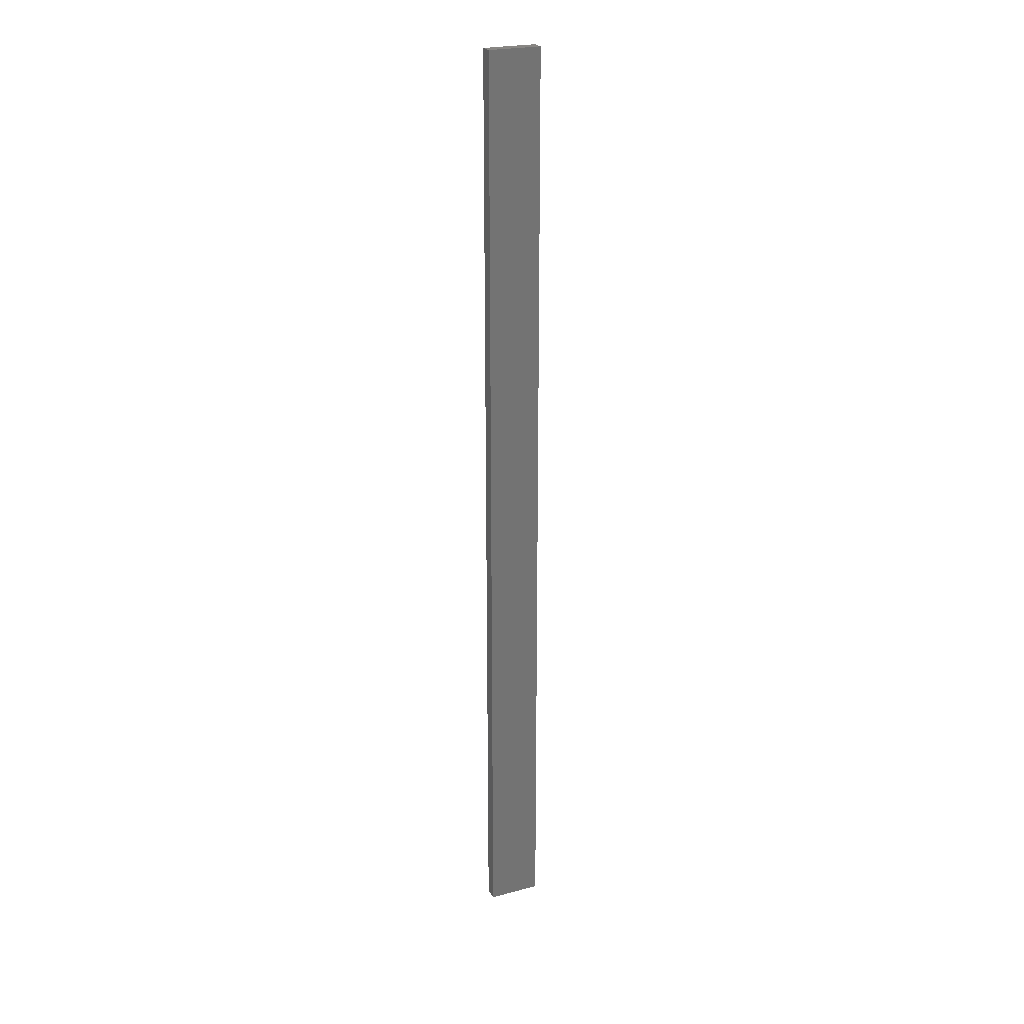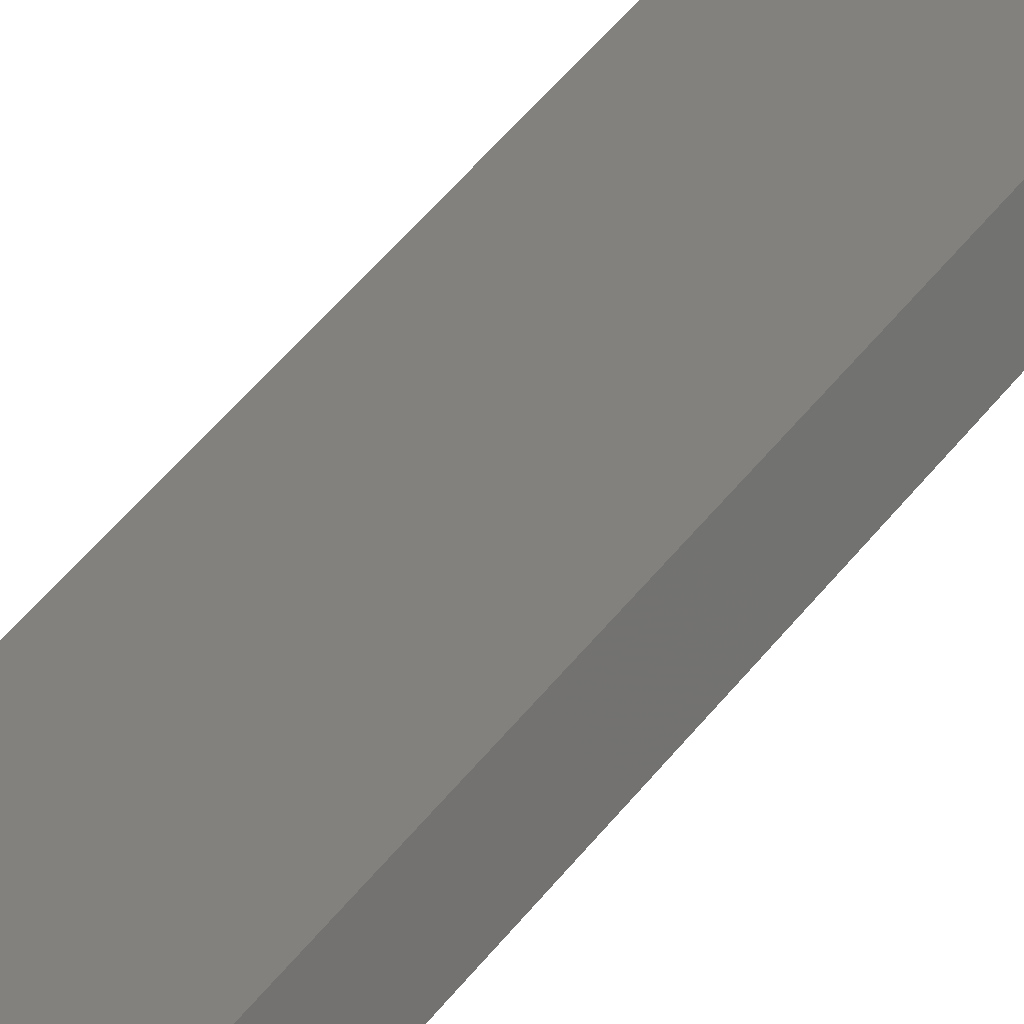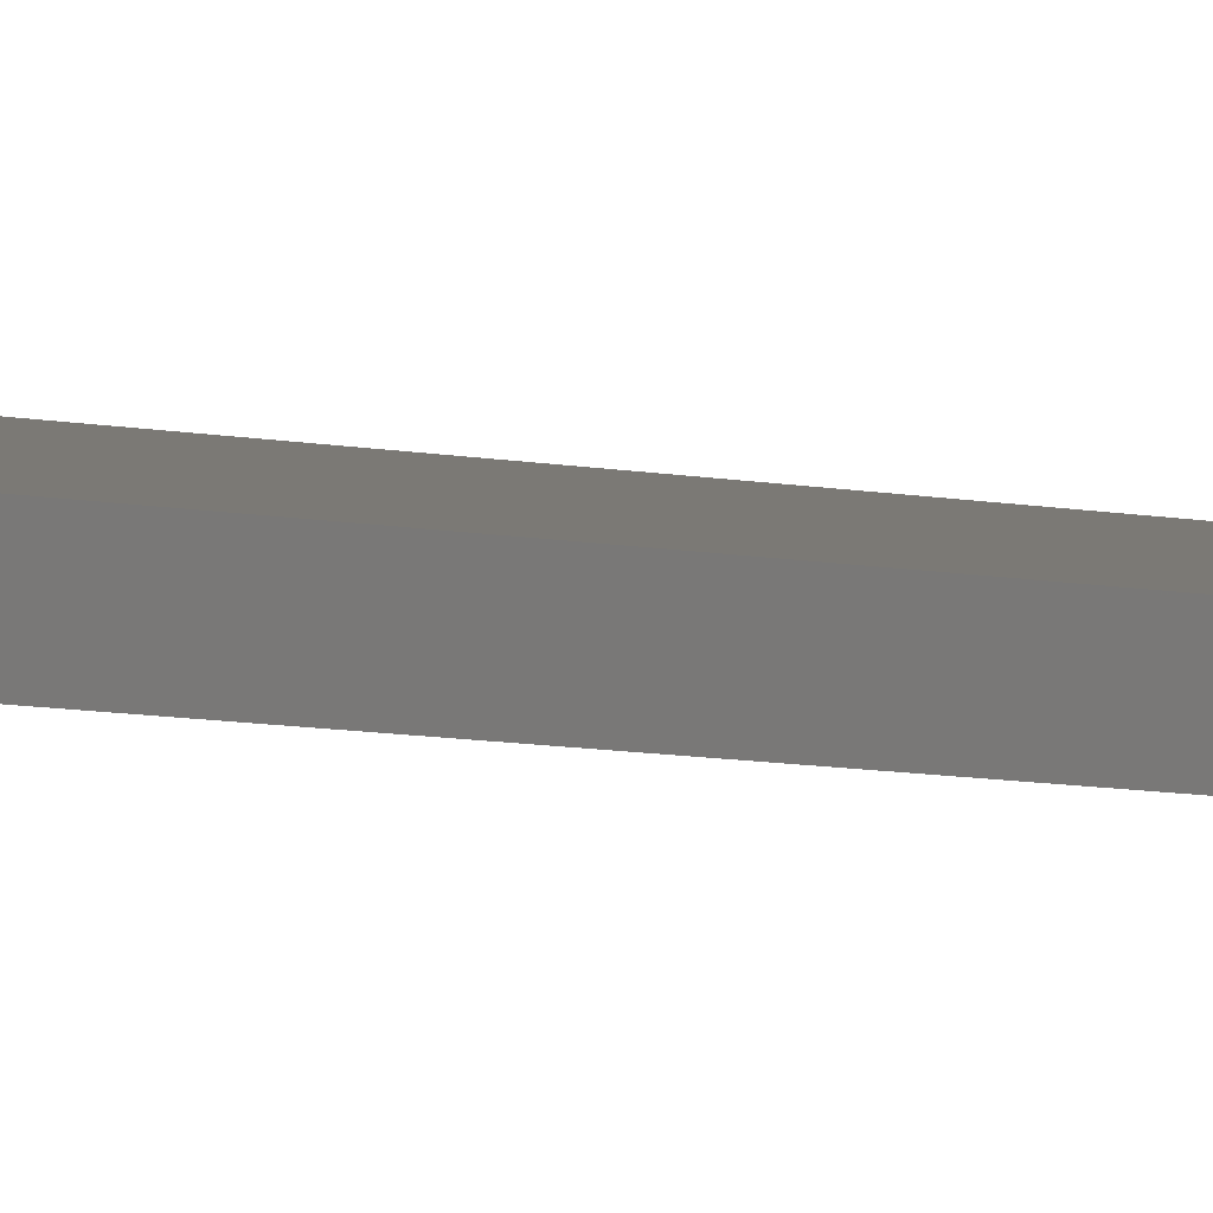
<metadata>
{"format":"stl","ext":"stl","renderer":"f3d","projection":"perspective","resolution":1024,"background":"white","views":[{"elev":24.0,"azim":144.2,"up":"+Z"},{"elev":21.2,"azim":-160.9,"up":"+Y"},{"elev":-4.3,"azim":42.7,"up":"+Y"}]}
</metadata>
<code>
# stl→obj: 16 verts, 28 faces
v 19.02 2.405 -148.8
v 18.96 2.419 -148.8
v 18.96 2.419 -145.2
v 19.02 2.405 -145.2
v 19.09 2.391 -148.8
v 19.09 2.391 -145.2
v 19.15 2.377 -145.2
v 19.15 2.377 -148.8
v 19.14 2.328 -148.8
v 19.14 2.328 -145.2
v 18.95 2.37 -145.2
v 19.01 2.356 -148.8
v 19.01 2.356 -145.2
v 18.95 2.37 -148.8
v 19.08 2.342 -148.8
v 19.08 2.342 -145.2
f 1 2 3
f 1 3 4
f 5 4 6
f 5 6 7
f 5 1 4
f 8 5 7
f 8 7 9
f 7 10 9
f 11 12 13
f 14 12 11
f 13 15 16
f 12 15 13
f 16 9 10
f 15 9 16
f 14 11 2
f 11 3 2
f 16 10 7
f 6 16 7
f 4 13 16
f 4 16 6
f 3 11 13
f 3 13 4
f 9 15 8
f 15 5 8
f 12 1 15
f 15 1 5
f 14 2 12
f 12 2 1

</code>
